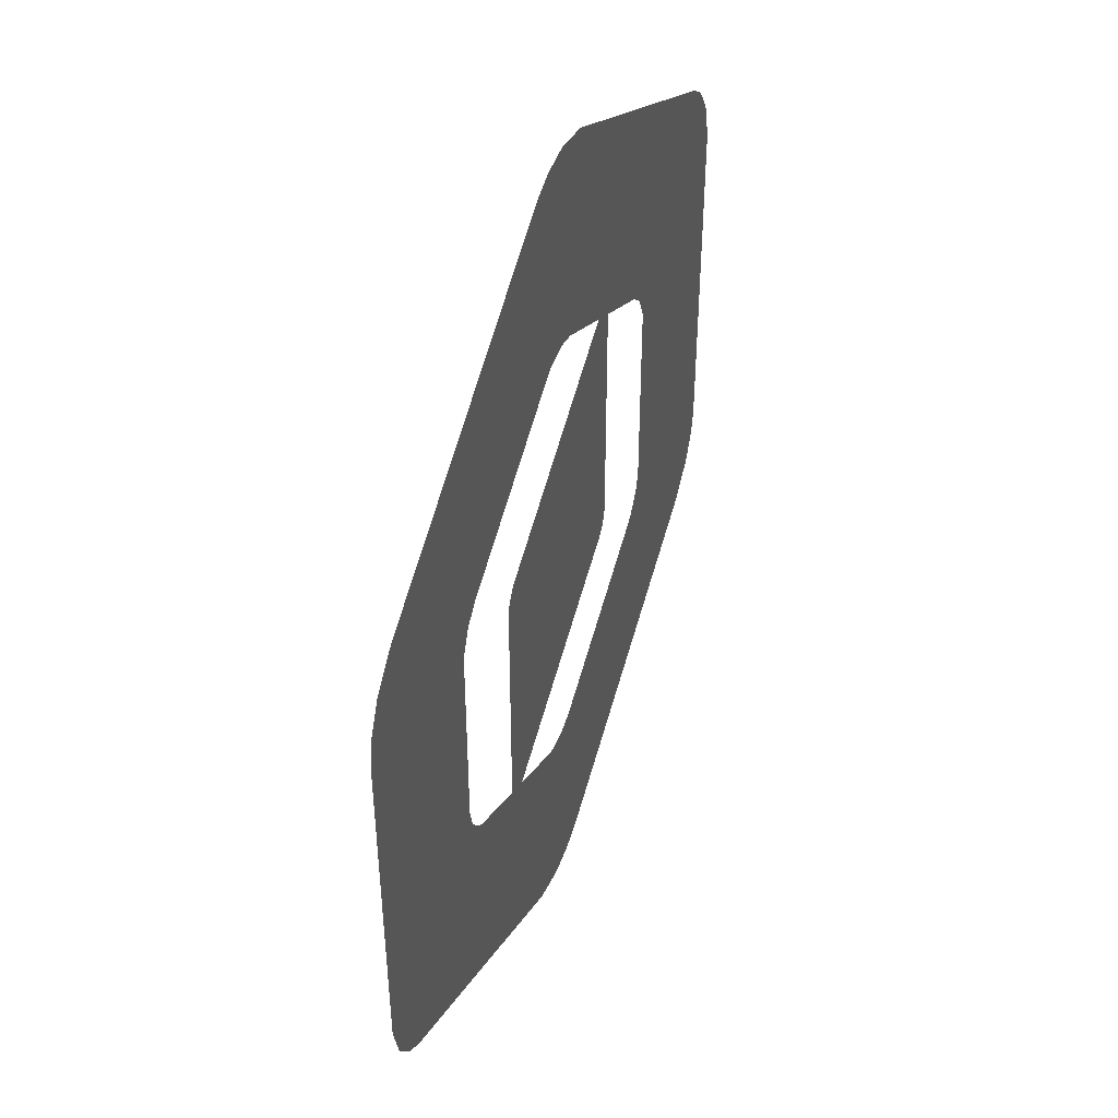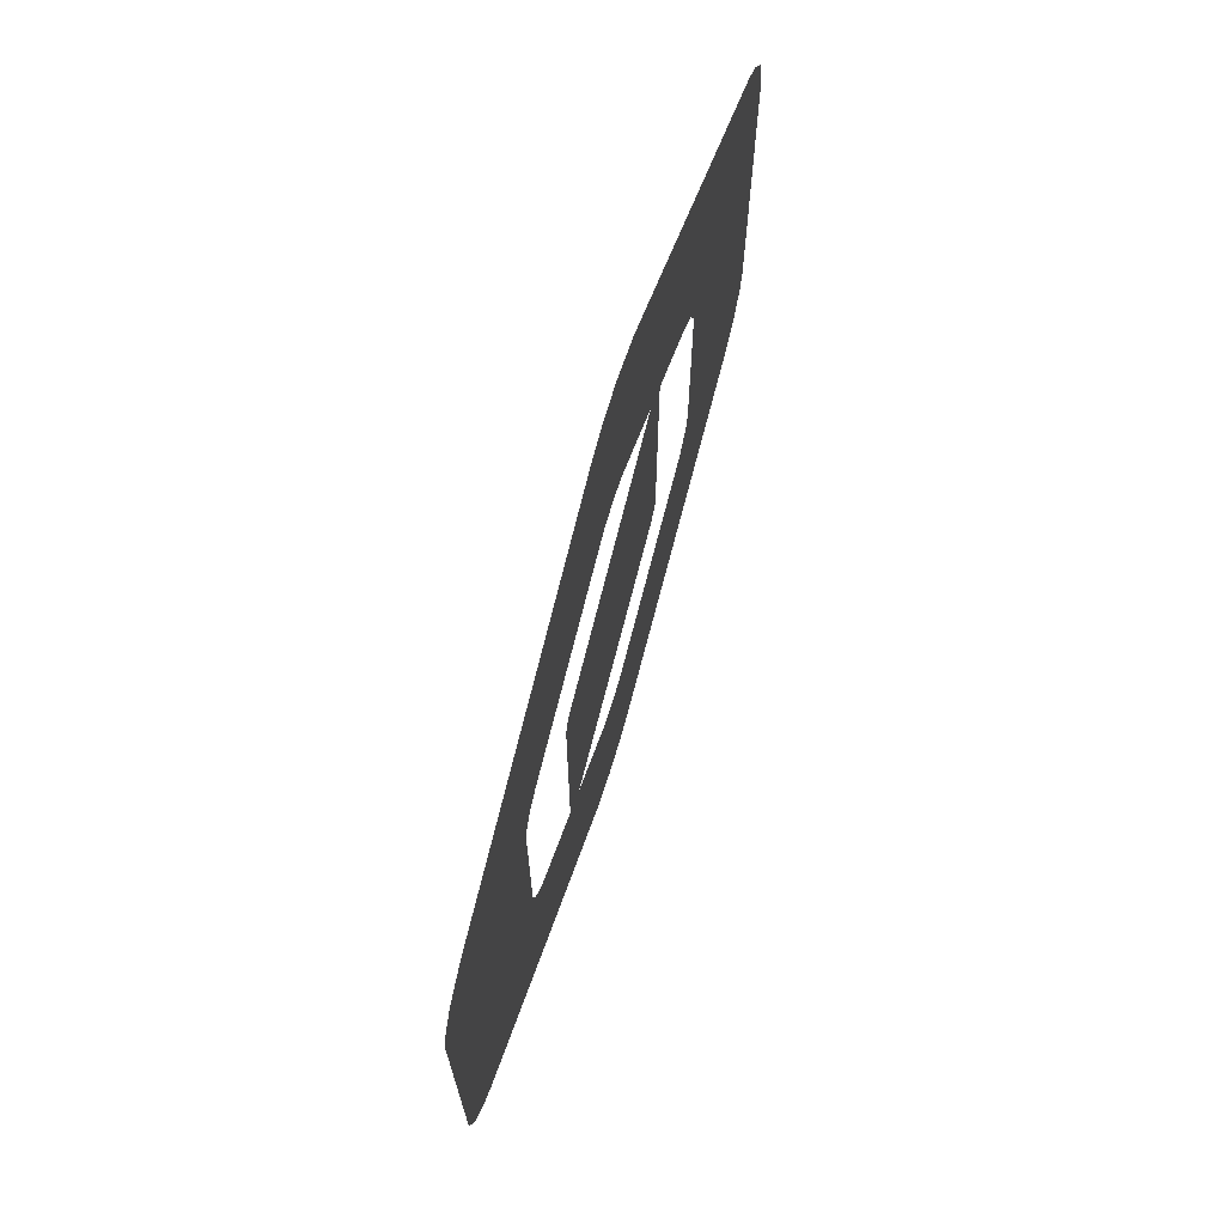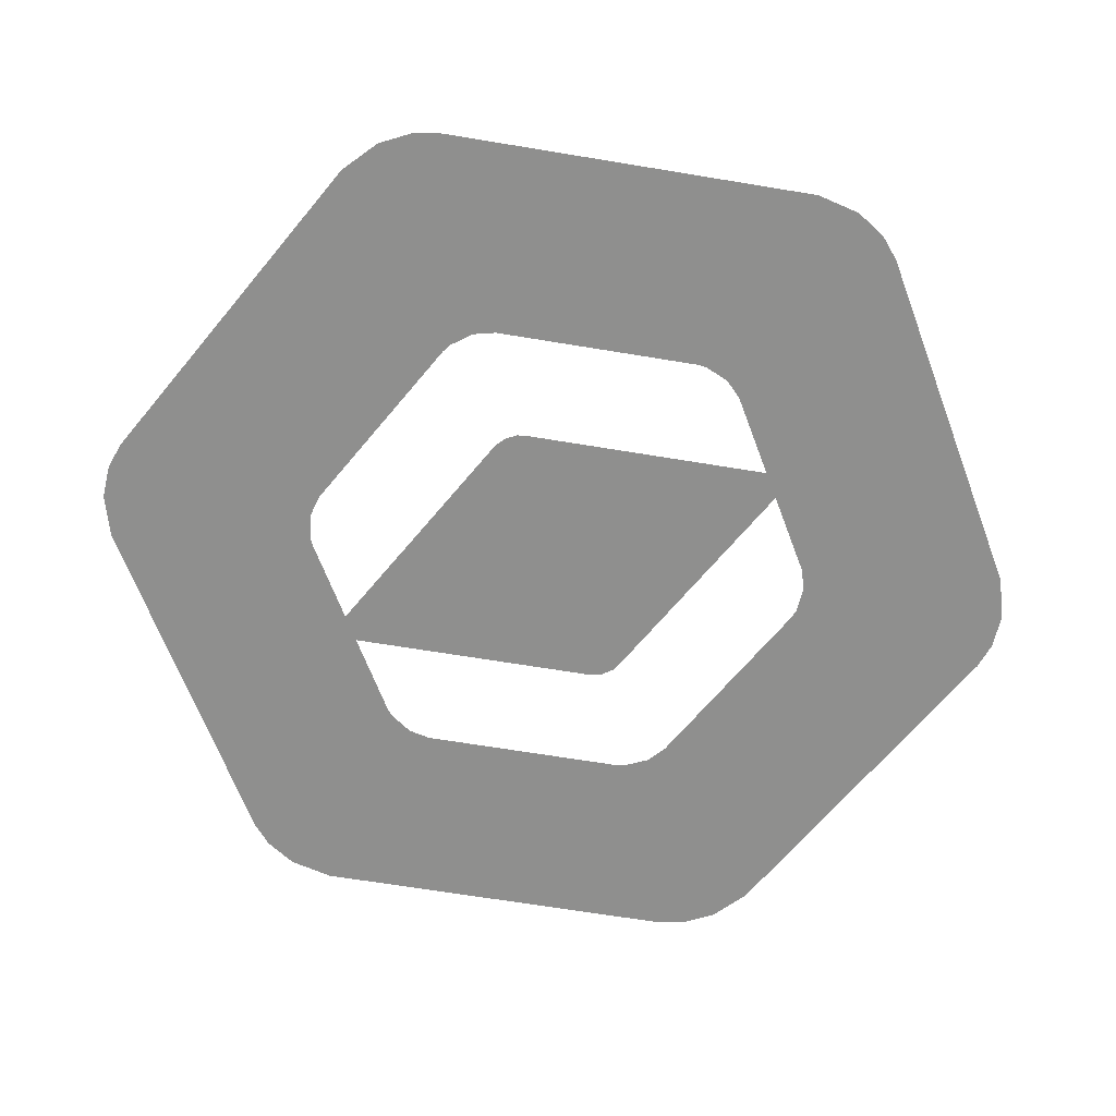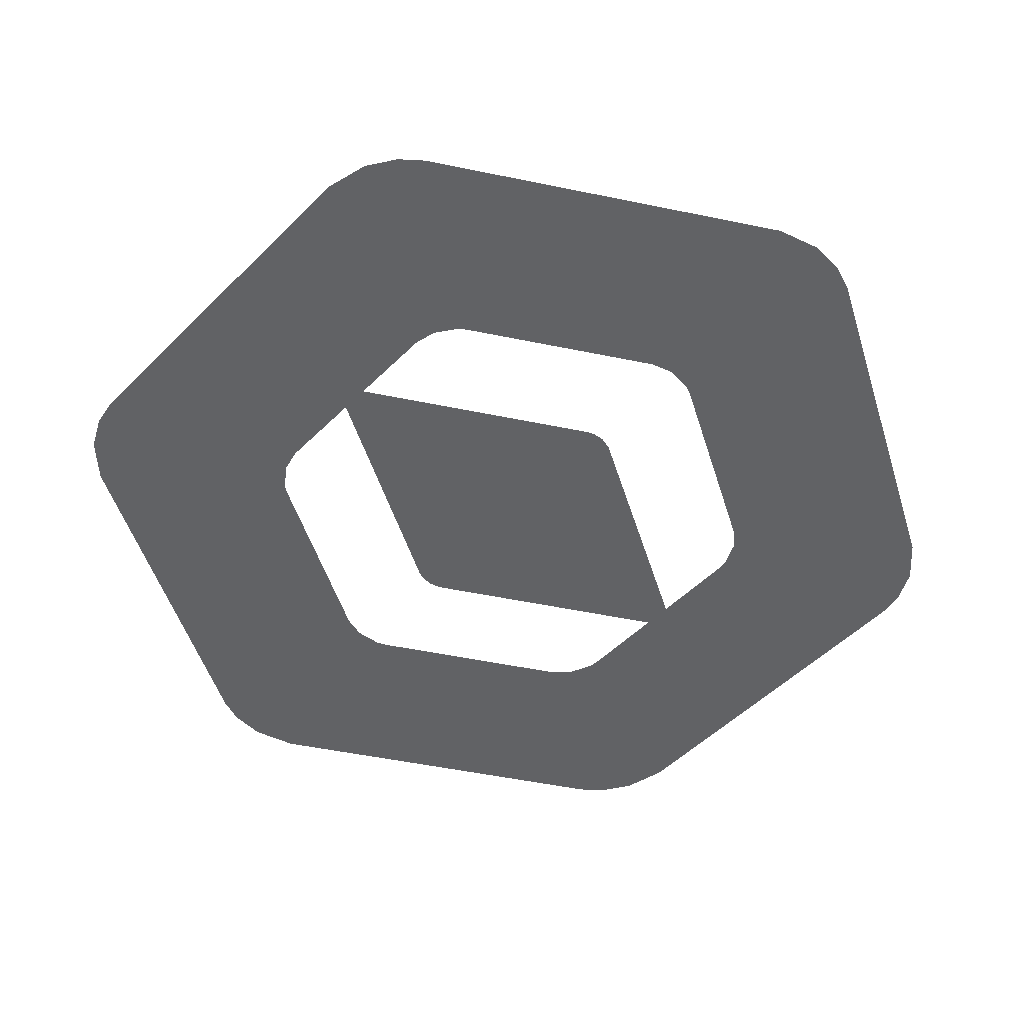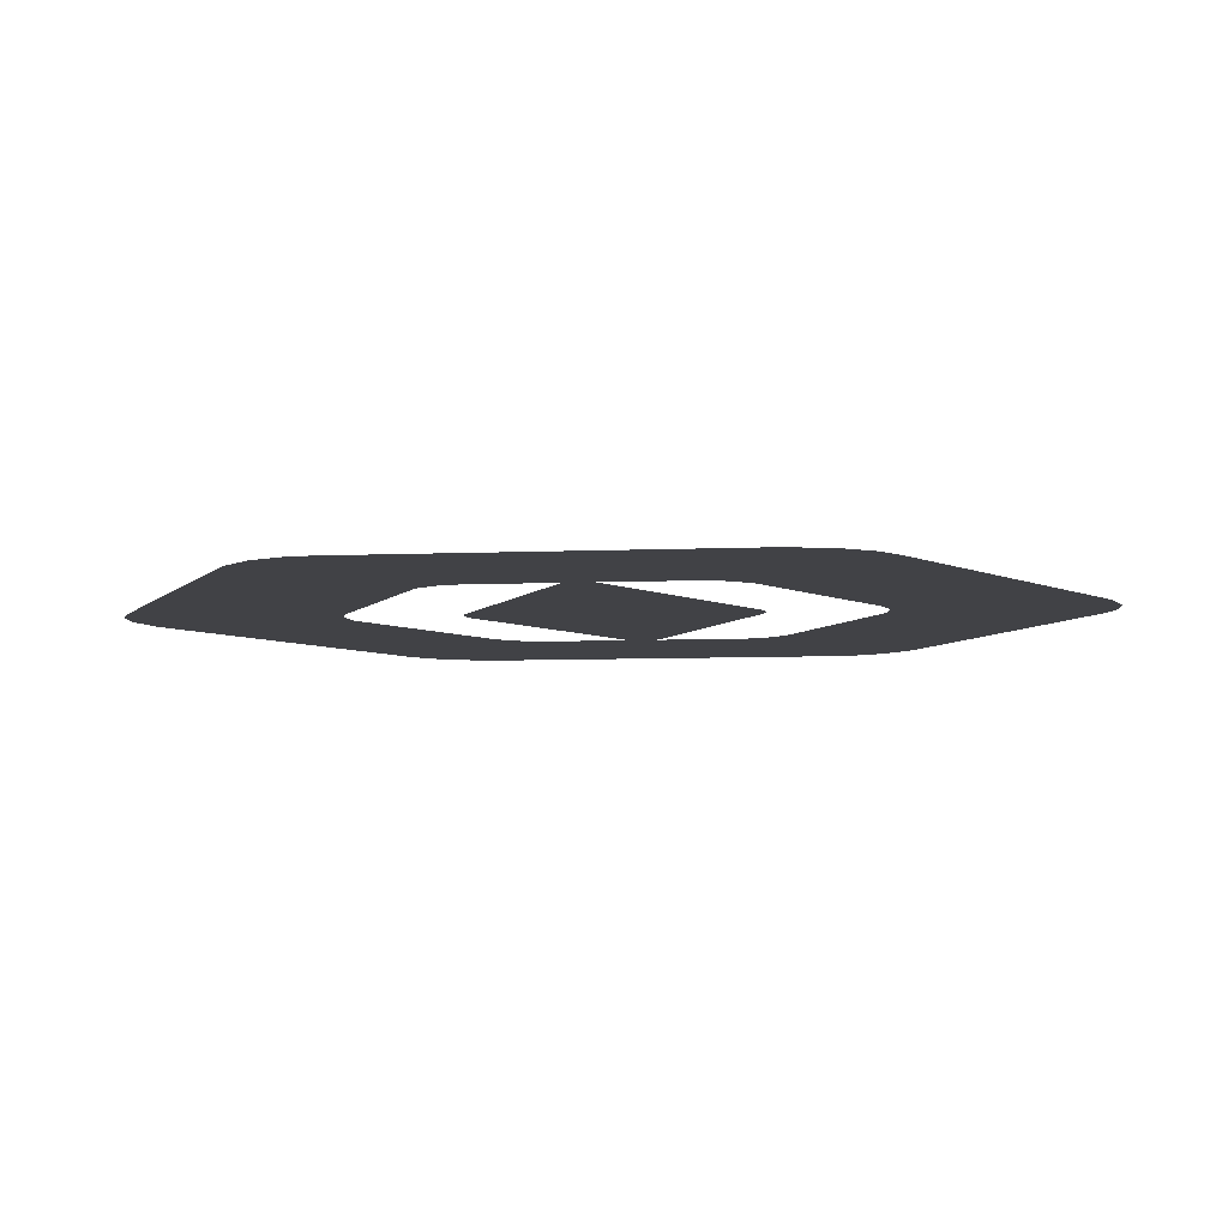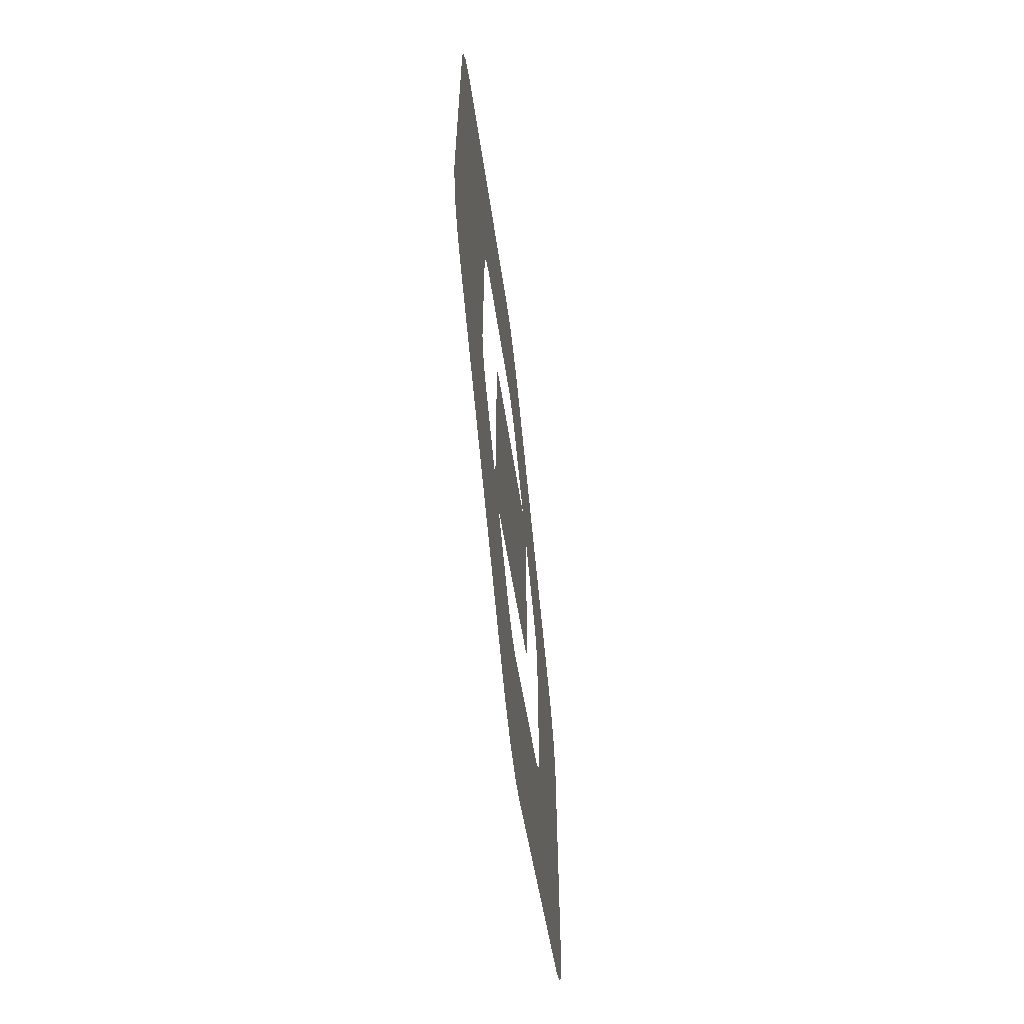
<metadata>
{"format":"obj","ext":"obj","renderer":"f3d","projection":"perspective","resolution":1024,"background":"white","views":[{"elev":46.5,"azim":-69.9,"up":"+Y"},{"elev":71.2,"azim":-73.0,"up":"+Y"},{"elev":-65.3,"azim":80.5,"up":"+Z"},{"elev":-50.6,"azim":-162.8,"up":"+Z"},{"elev":-6.7,"azim":157.4,"up":"+Z"},{"elev":-64.4,"azim":-83.2,"up":"+Y"}]}
</metadata>
<code>
v 0.001291 -0.01651 0.0785
v 0.000392 -0.01685 0.0785
v 0.006673 -0.005685 0.0785
v 0.00048 -0.00926 0.0785
v 0.01255 -0.01001 0.0785
v 0.006942 -0.005486 0.0785
v 0.01366 -0.008927 0.0785
v -0.01357 -0.01001 0.0785
v -0.01431 -0.009401 0.0785
v -0.002312 -0.01651 0.0785
v -0.000816 -0.01693 0.0785
v -0.005044 -0.007216 0.0785
v -0.004151 -0.007731 0.0785
v -0.005044 0.001589 0.0785
v -0.007693 -0.005685 0.0785
v -0.007962 -0.005488 0.0785
v -0.008501 -0.004735 0.0785
v -0.01537 -0.006894 0.0785
v -0.008685 -0.003969 0.0785
v -0.01499 -0.0084 0.0785
v -0.008685 0.003181 0.0785
v -0.01537 0.006106 0.0785
v -0.008647 0.003515 0.0785
v -0.01521 0.007051 0.0785
v -0.008266 0.004355 0.0785
v -0.004933 0.002033 0.0785
v -0.004687 0.002387 0.0785
v -0.004493 0.00254 0.0785
v 0.003131 0.006942 0.0785
v -0.001501 0.008472 0.0785
v -0.002312 0.01573 0.0785
v -0.001195 0.008606 0.0785
v -0.007693 0.004897 0.0785
v -0.01357 0.009227 0.0785
v -0.01468 0.008141 0.0785
v -0.00141 0.01606 0.0785
v -0.000275 0.008697 0.0785
v 0.00048 0.008472 0.0785
v 0.004023 0.006427 0.0785
v 0.001291 0.01573 0.0785
v -0.000206 0.01614 0.0785
v 0.01255 0.009227 0.0785
v 0.01329 0.008614 0.0785
v 0.01397 0.007611 0.0785
v 0.006673 0.004897 0.0785
v 0.007245 0.004355 0.0785
v 0.007626 0.003514 0.0785
v 0.01435 0.006106 0.0785
v 0.007663 0.003181 0.0785
v 0.007663 -0.003969 0.0785
v 0.01419 -0.007843 0.0785
v 0.01435 -0.006894 0.0785
v 0.00748 -0.004736 0.0785
v -0.000275 -0.009485 0.0785
v -0.001195 -0.009394 0.0785
v -0.001501 -0.00926 0.0785
v 0.003473 -0.003328 0.0785
v 0.003804 -0.003009 0.0785
v 0.003986 -0.002626 0.0785
v 0.004023 -0.002376 0.0785
f 1 4 2
f 1 3 4
f 5 3 1
f 5 6 3
f 7 6 5
f 2 10 11
f 2 12 10
f 10 12 8
f 13 12 2
f 13 14 12
f 8 12 15
f 8 15 16
f 8 16 9
f 9 16 17
f 9 17 20
f 18 17 19
f 20 17 18
f 22 19 21
f 22 21 23
f 22 23 24
f 24 23 25
f 26 14 27
f 27 14 28
f 13 29 28
f 28 14 13
f 31 30 32
f 31 33 30
f 34 25 33
f 34 33 31
f 35 25 34
f 24 25 35
f 36 32 37
f 31 32 36
f 36 37 38
f 29 36 38
f 40 36 39
f 29 39 36
f 41 36 40
f 42 45 43
f 43 46 44
f 43 45 46
f 44 46 47
f 48 47 49
f 44 47 48
f 51 50 53
f 52 50 51
f 52 49 50
f 2 54 55
f 2 4 54
f 55 56 2
f 58 59 57
f 57 59 60
f 57 60 13
f 60 39 29
f 13 60 29
f 2 56 13
f 51 53 7
f 7 53 6
f 48 49 52
f 42 39 45
f 40 39 42
f 18 19 22

</code>
